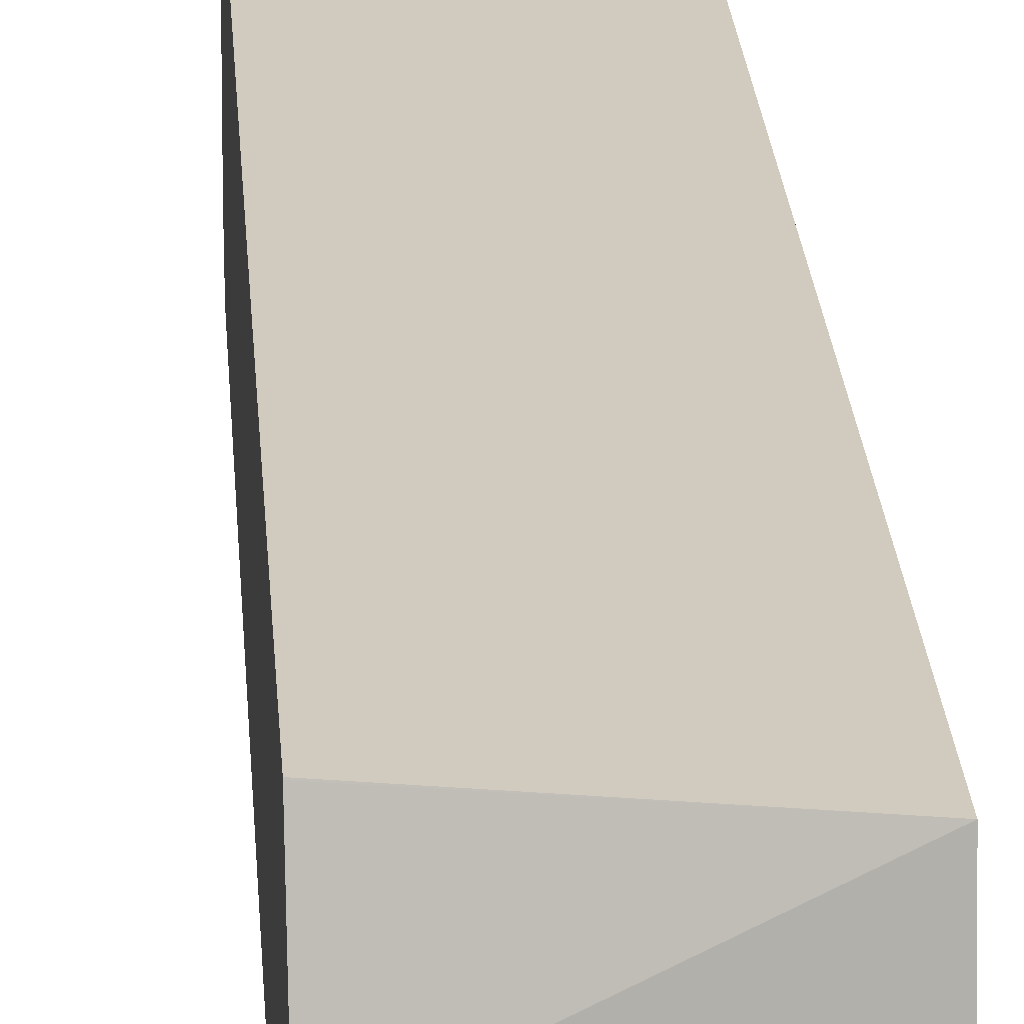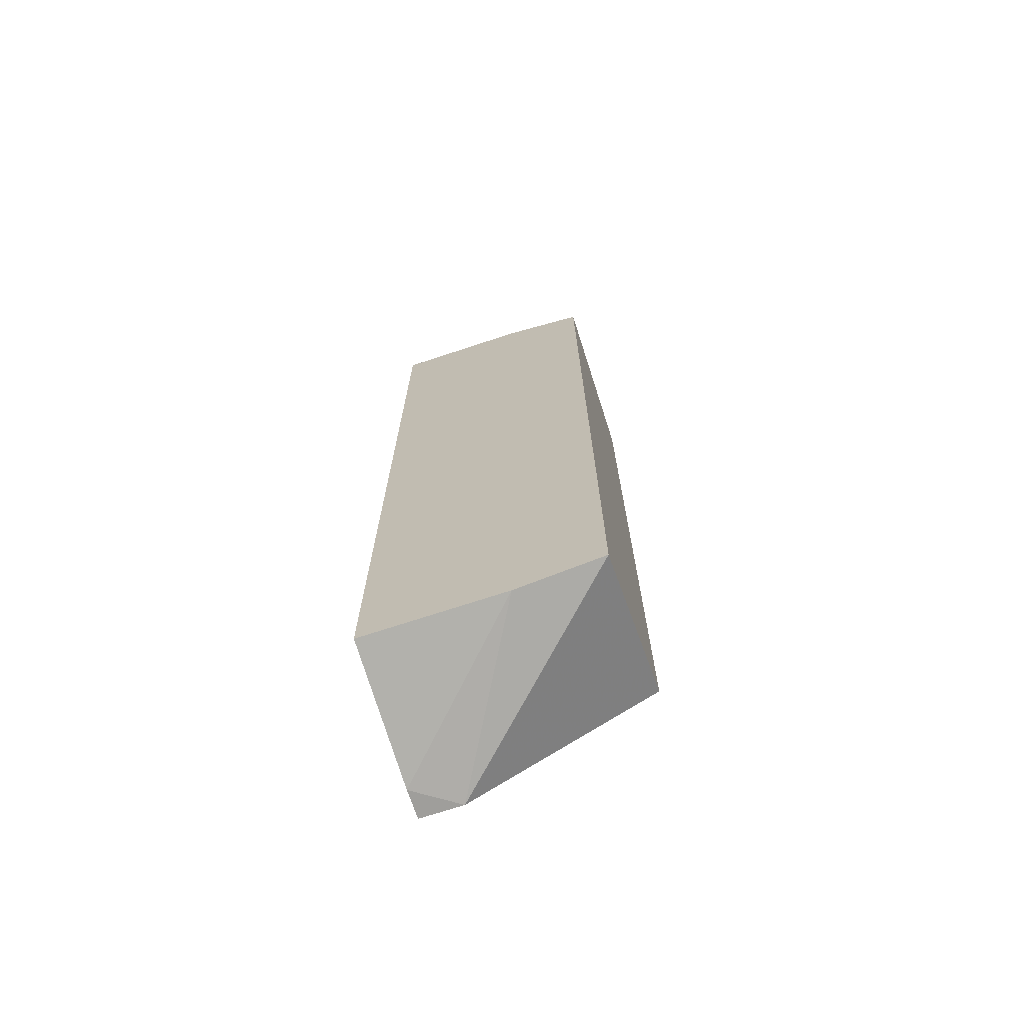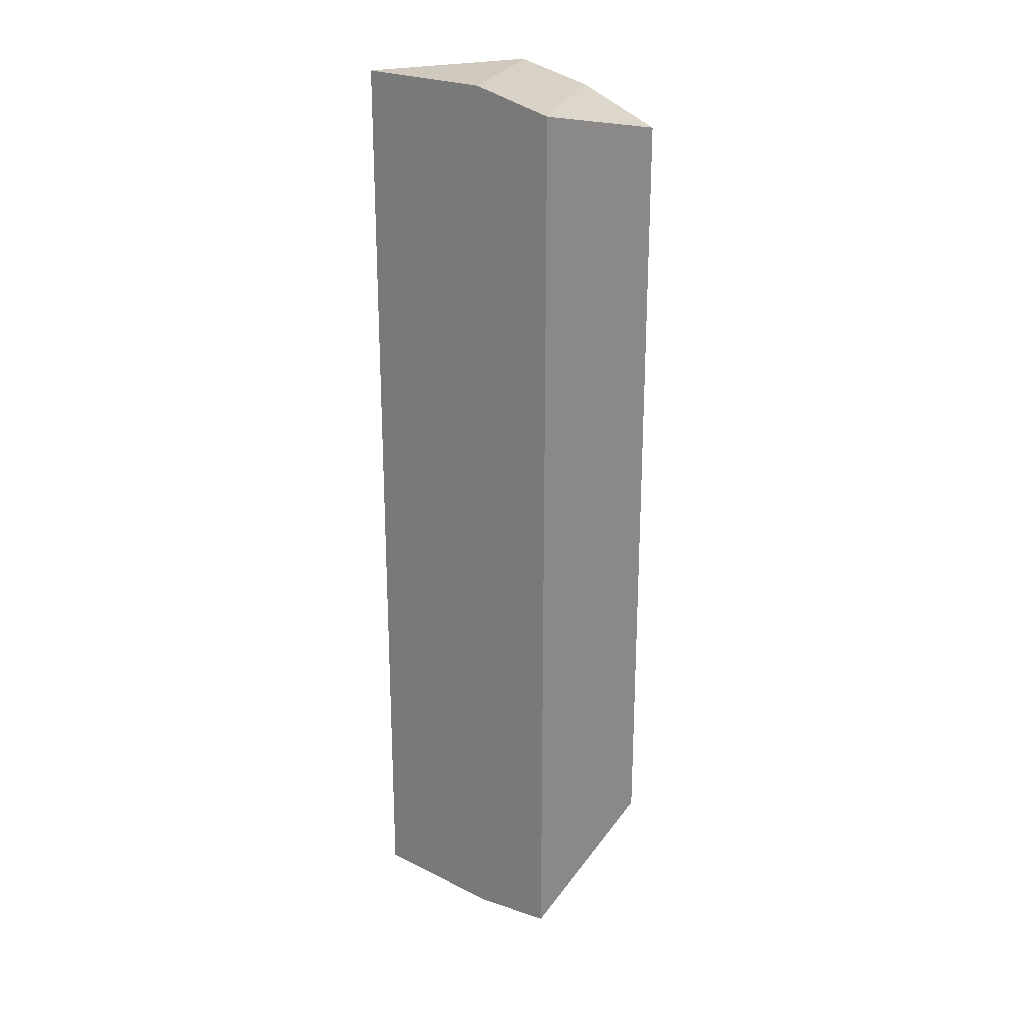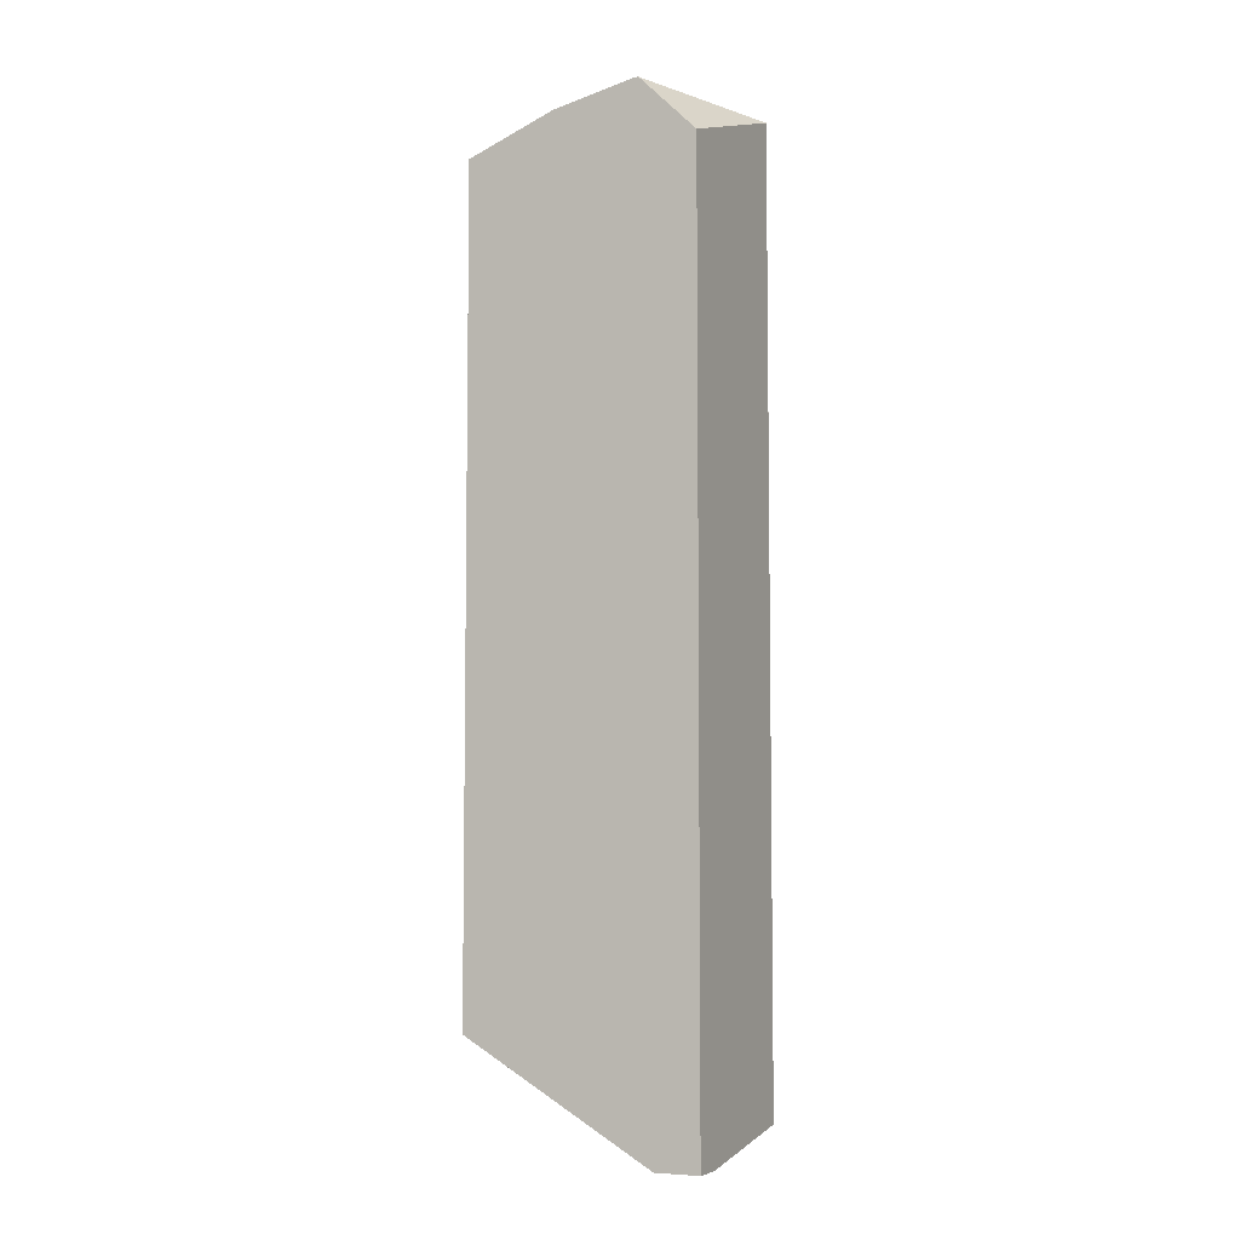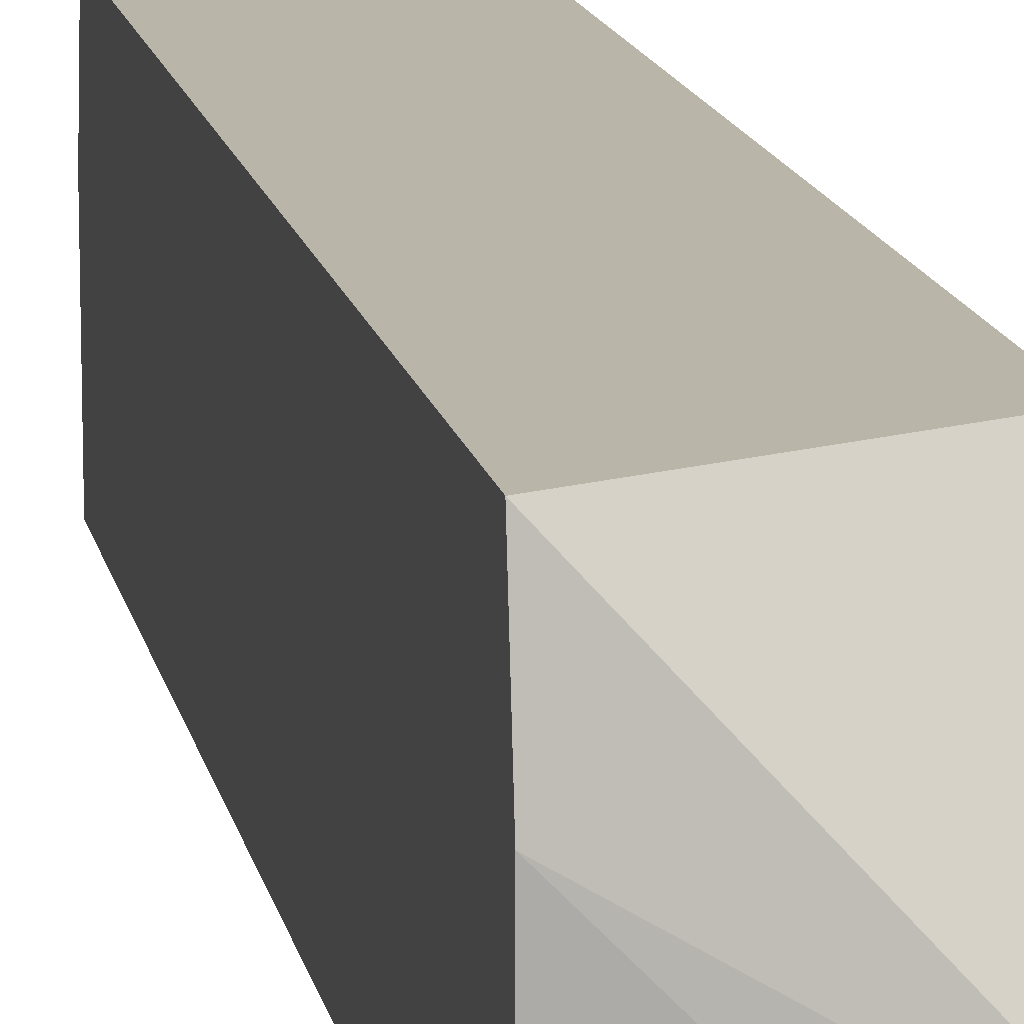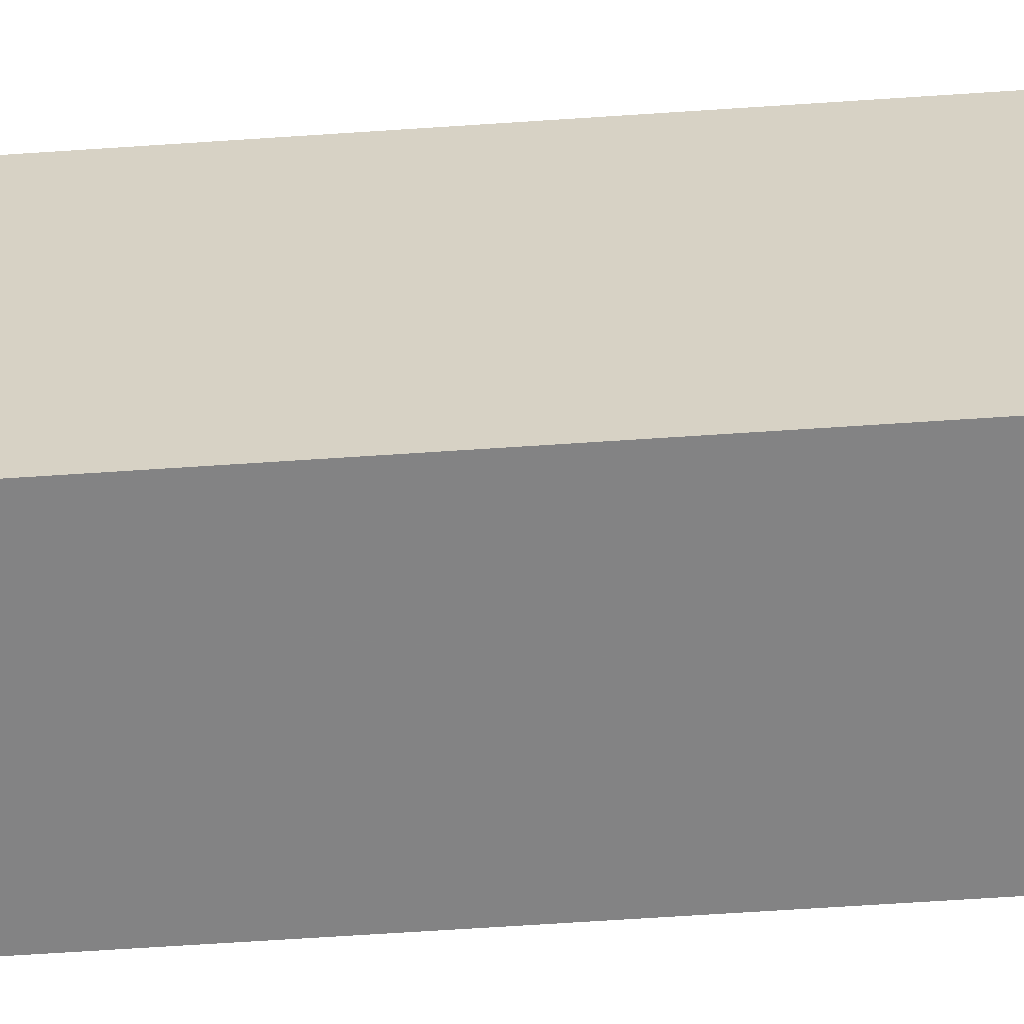
<metadata>
{"format":"obj","ext":"obj","renderer":"f3d","projection":"perspective","resolution":1024,"background":"white","views":[{"elev":23.4,"azim":-3.7,"up":"+Y"},{"elev":-70.8,"azim":108.3,"up":"+Z"},{"elev":23.1,"azim":130.1,"up":"+Z"},{"elev":-6.0,"azim":-64.8,"up":"+Z"},{"elev":13.7,"azim":169.4,"up":"+Y"},{"elev":-61.2,"azim":94.0,"up":"+Y"}]}
</metadata>
<code>
v 0.4175 0.2391 0.2729
v 0.4175 0.2089 0.2682
v 0.3581 0.1743 0.2604
v 0.3581 0.2391 0.2981
v 0.4175 0.2391 0.5894
v 0.3685 0.1592 0.2604
v 0.4175 0.1592 0.2682
v 0.3581 0.1592 0.2604
v 0.3581 0.2391 0.5773
v 0.3581 0.2389 0.5774
v 0.3581 0.2087 0.5892
v 0.4173 0.2087 0.5962
v 0.4175 0.2088 0.5962
v 0.4175 0.1592 0.5962
v 0.3581 0.1592 0.5756
v 0.3581 0.1801 0.5953
v 0.4173 0.1592 0.5962
v 0.4175 0.2087 0.5962
v 0.3581 0.1694 0.5858
v 0.3581 0.1789 0.5953
f 6 14 17
f 6 7 14
f 5 9 10
f 5 11 12
f 5 10 11
f 6 17 15
f 5 12 13
f 6 15 8
f 12 18 13
f 12 17 14
f 12 14 18
f 12 16 20
f 12 20 17
f 15 17 19
f 17 20 19
f 3 9 4
f 11 16 12
f 3 10 9
f 3 8 15
f 3 16 11
f 1 2 3
f 1 3 4
f 1 4 9
f 1 9 5
f 3 11 10
f 1 13 18
f 1 18 14
f 1 14 7
f 1 5 13
f 2 6 3
f 2 7 6
f 3 6 8
f 3 15 19
f 3 19 20
f 3 20 16
f 1 7 2

</code>
